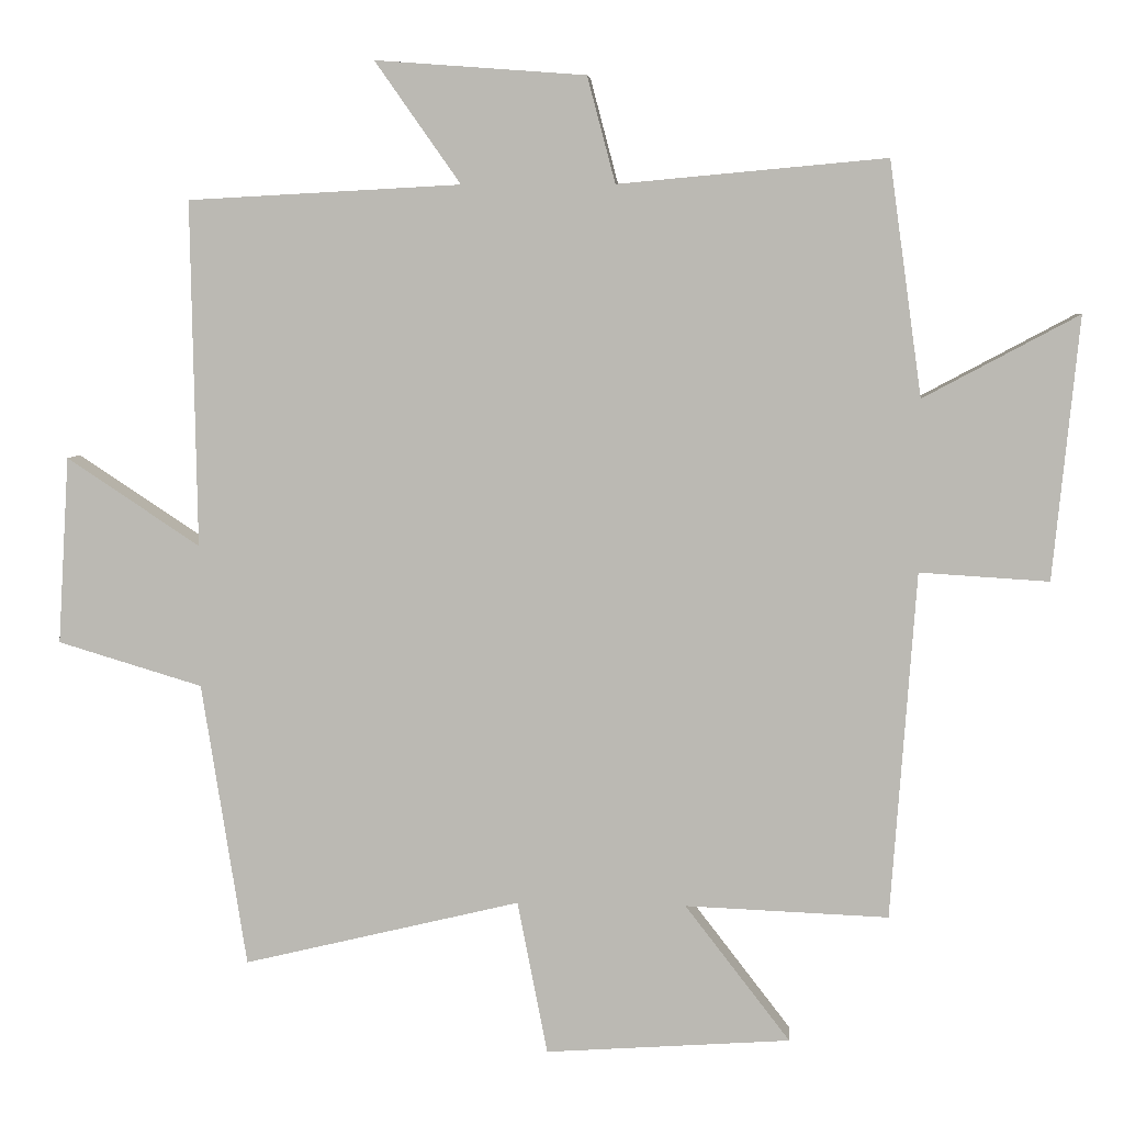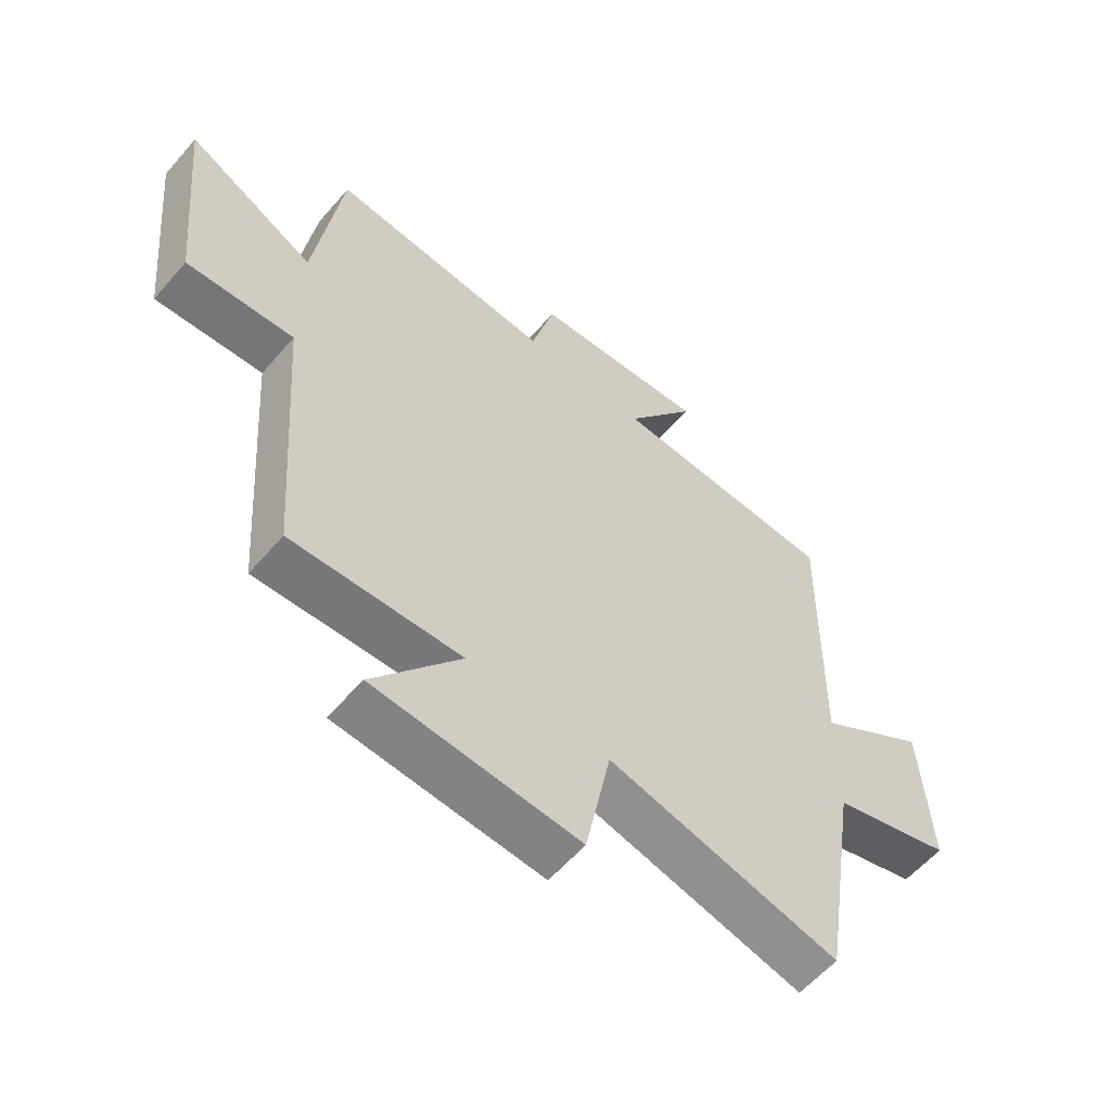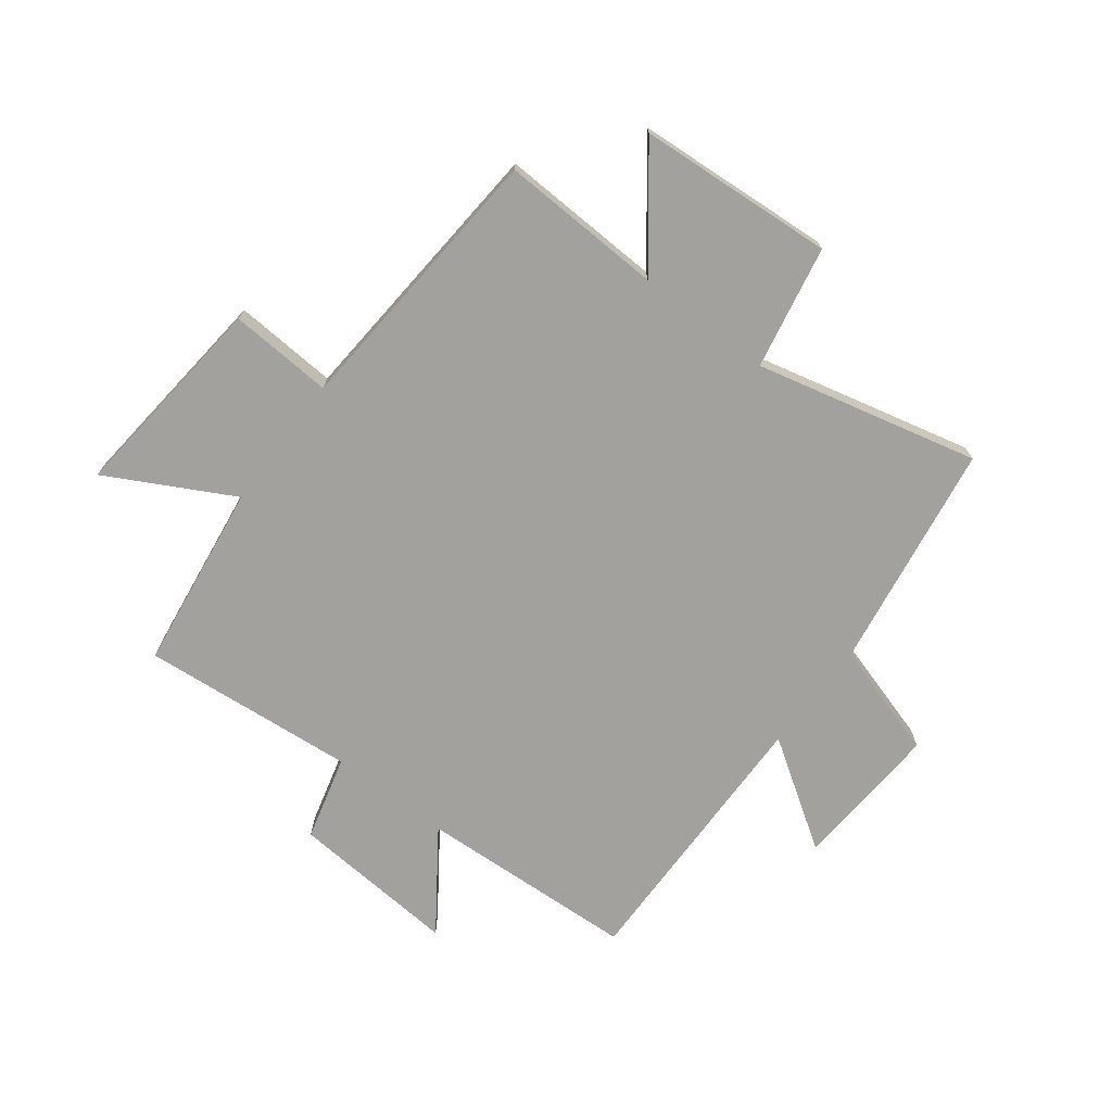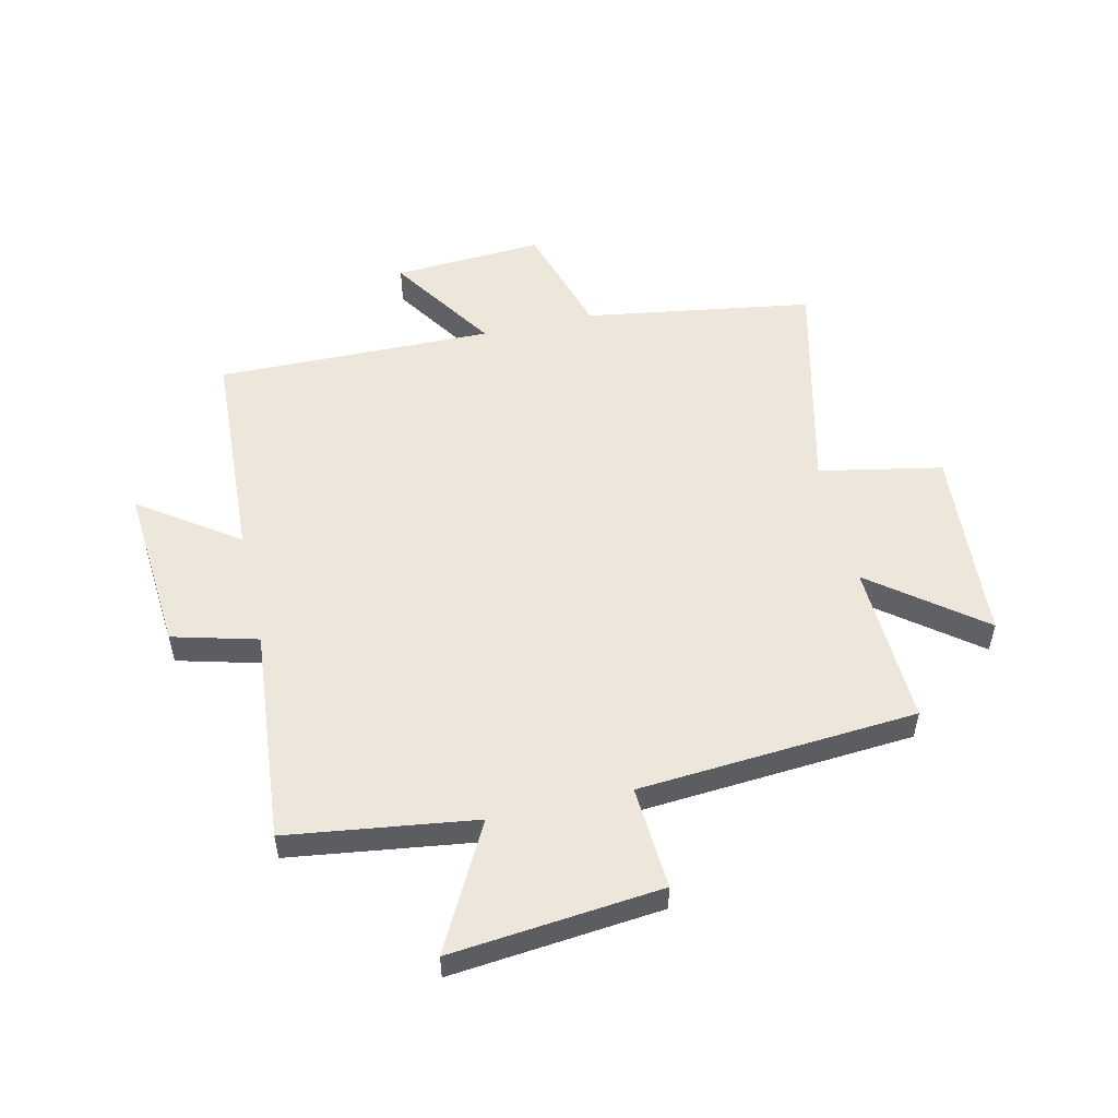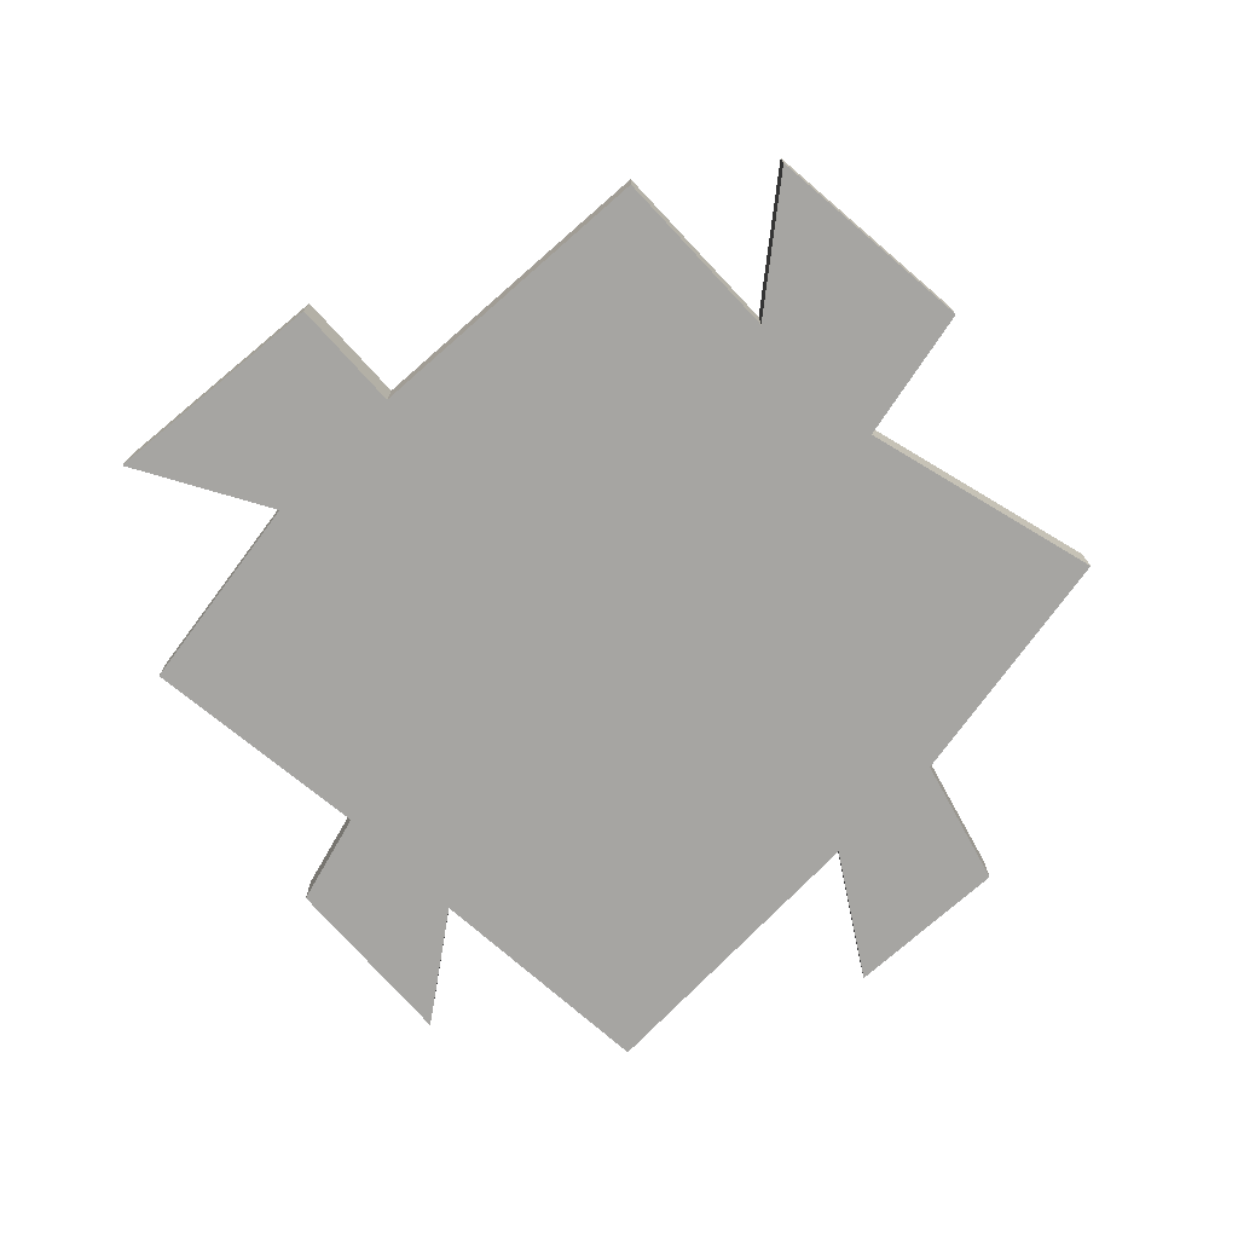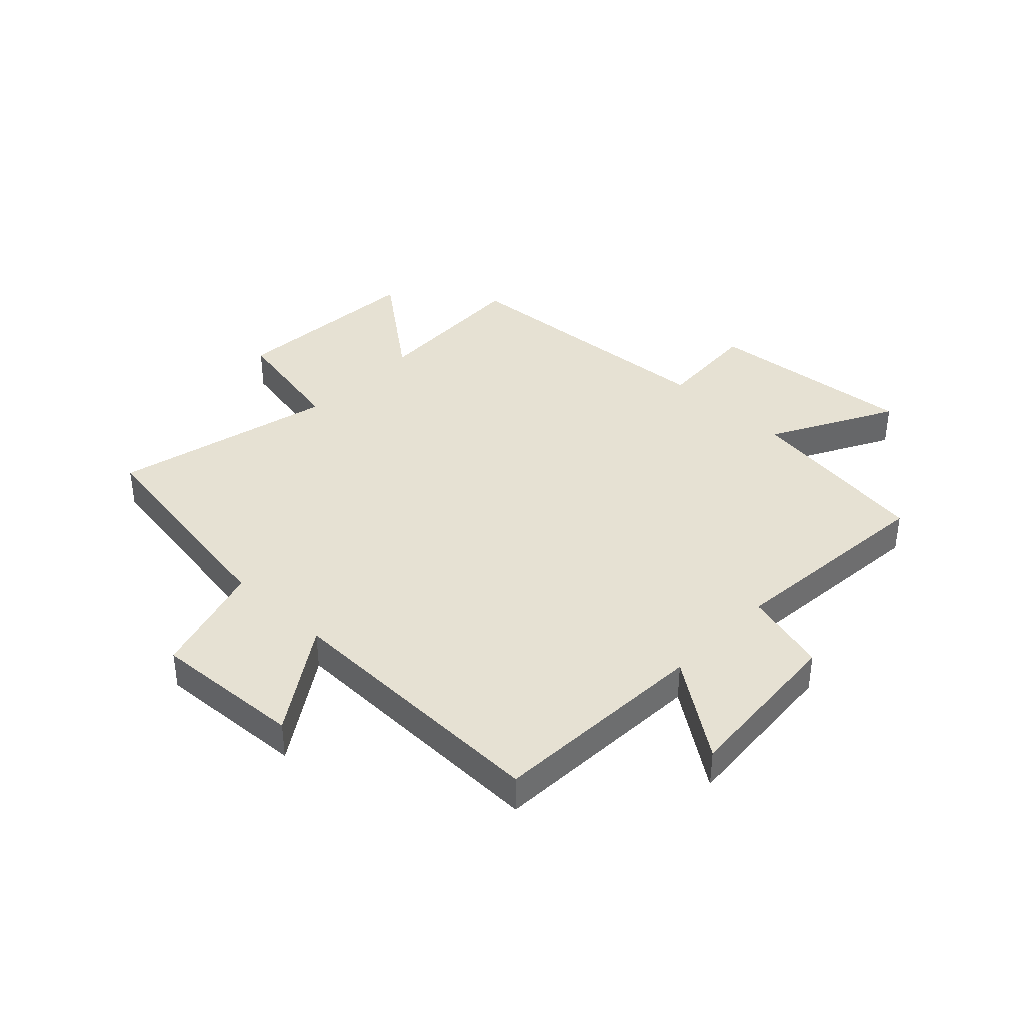
<metadata>
{"format":"obj","ext":"obj","renderer":"f3d","projection":"perspective","resolution":1024,"background":"white","views":[{"elev":5.7,"azim":4.7,"up":"+Z"},{"elev":-58.8,"azim":139.5,"up":"+Z"},{"elev":-72.0,"azim":142.6,"up":"+Y"},{"elev":53.2,"azim":77.0,"up":"+Y"},{"elev":-73.6,"azim":135.4,"up":"+Y"},{"elev":38.8,"azim":-46.2,"up":"+Y"}]}
</metadata>
<code>
v -0.508 0.07 0.48
v -0.129 0.07 0.5
v -0.248 0.07 0.669
v 0.044 0.07 0.647
v 0.083 0.07 0.5
v 0.455 0.07 0.534
v 0.5 0.07 0.209
v 0.715 0.07 0.324
v 0.679 0.07 -0.04
v 0.5 0.07 -0.029
v 0.465 0.07 -0.511
v 0.183 0.07 -0.5
v 0.329 0.07 -0.689
v -0.011 0.07 -0.713
v -0.053 0.07 -0.5
v -0.438 0.07 -0.593
v -0.5 0.07 -0.198
v -0.701 0.07 -0.138
v -0.685 0.07 0.122
v -0.5 0.07 0
v -0.508 0 0.48
v -0.129 0 0.5
v -0.248 0 0.669
v 0.044 0 0.647
v 0.083 0 0.5
v 0.455 0 0.534
v 0.5 0 0.209
v 0.715 0 0.324
v 0.679 0 -0.04
v 0.5 0 -0.029
v 0.465 0 -0.511
v 0.183 0 -0.5
v 0.329 0 -0.689
v -0.011 0 -0.713
v -0.053 0 -0.5
v -0.438 0 -0.593
v -0.5 0 -0.198
v -0.701 0 -0.138
v -0.685 0 0.122
v -0.5 0 0
f 17 18 19 20
f 15 16 17 20
f 15 20 1 2
f 12 13 14 15
f 12 15 2
f 10 11 12 2
f 7 8 9 10
f 5 6 7 10
f 5 10 2 3
f 3 4 5
f 40 39 38 37
f 40 37 36 35
f 22 21 40 35
f 35 34 33 32
f 22 35 32
f 22 32 31 30
f 30 29 28 27
f 30 27 26 25
f 23 22 30 25
f 25 24 23
f 1 21 22 2
f 2 22 23 3
f 3 23 24 4
f 4 24 25 5
f 5 25 26 6
f 6 26 27 7
f 7 27 28 8
f 8 28 29 9
f 9 29 30 10
f 10 30 31 11
f 11 31 32 12
f 12 32 33 13
f 13 33 34 14
f 14 34 35 15
f 15 35 36 16
f 16 36 37 17
f 17 37 38 18
f 18 38 39 19
f 19 39 40 20
f 20 40 21 1

</code>
